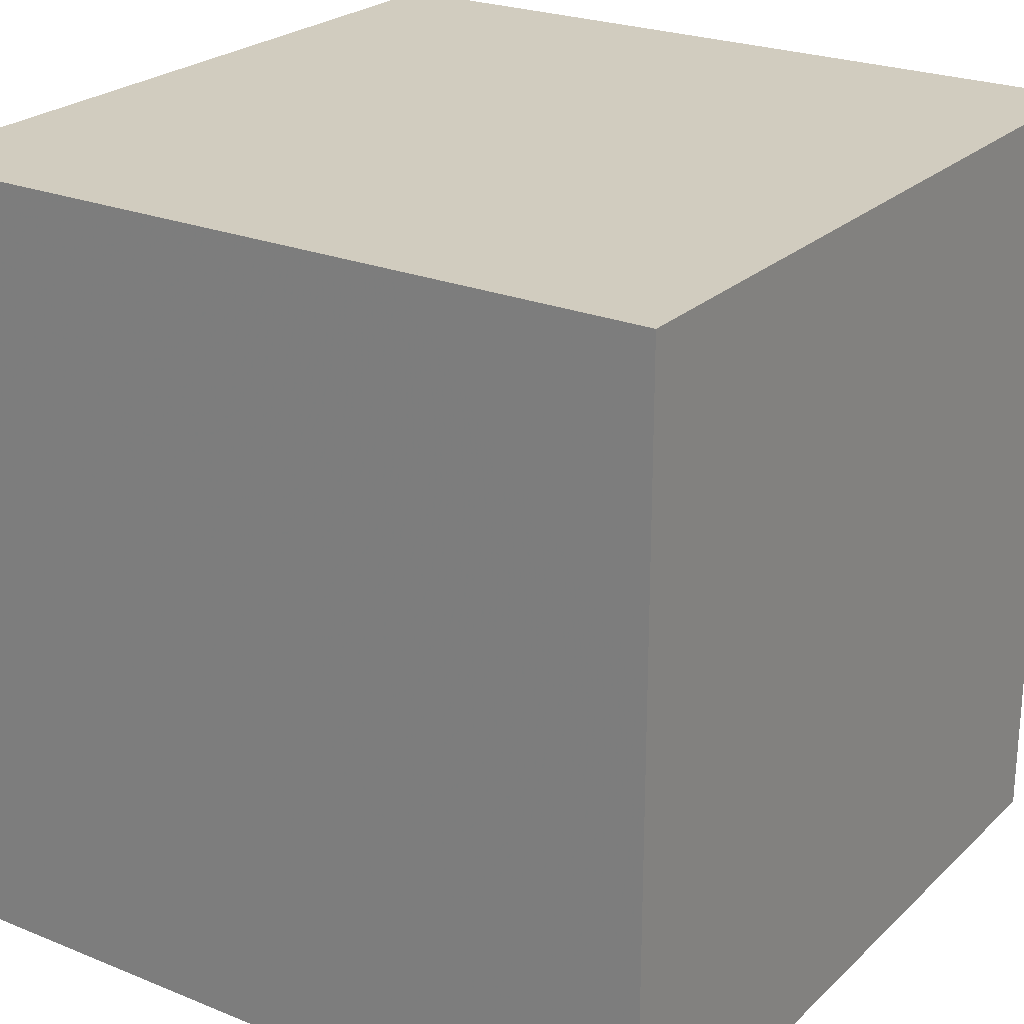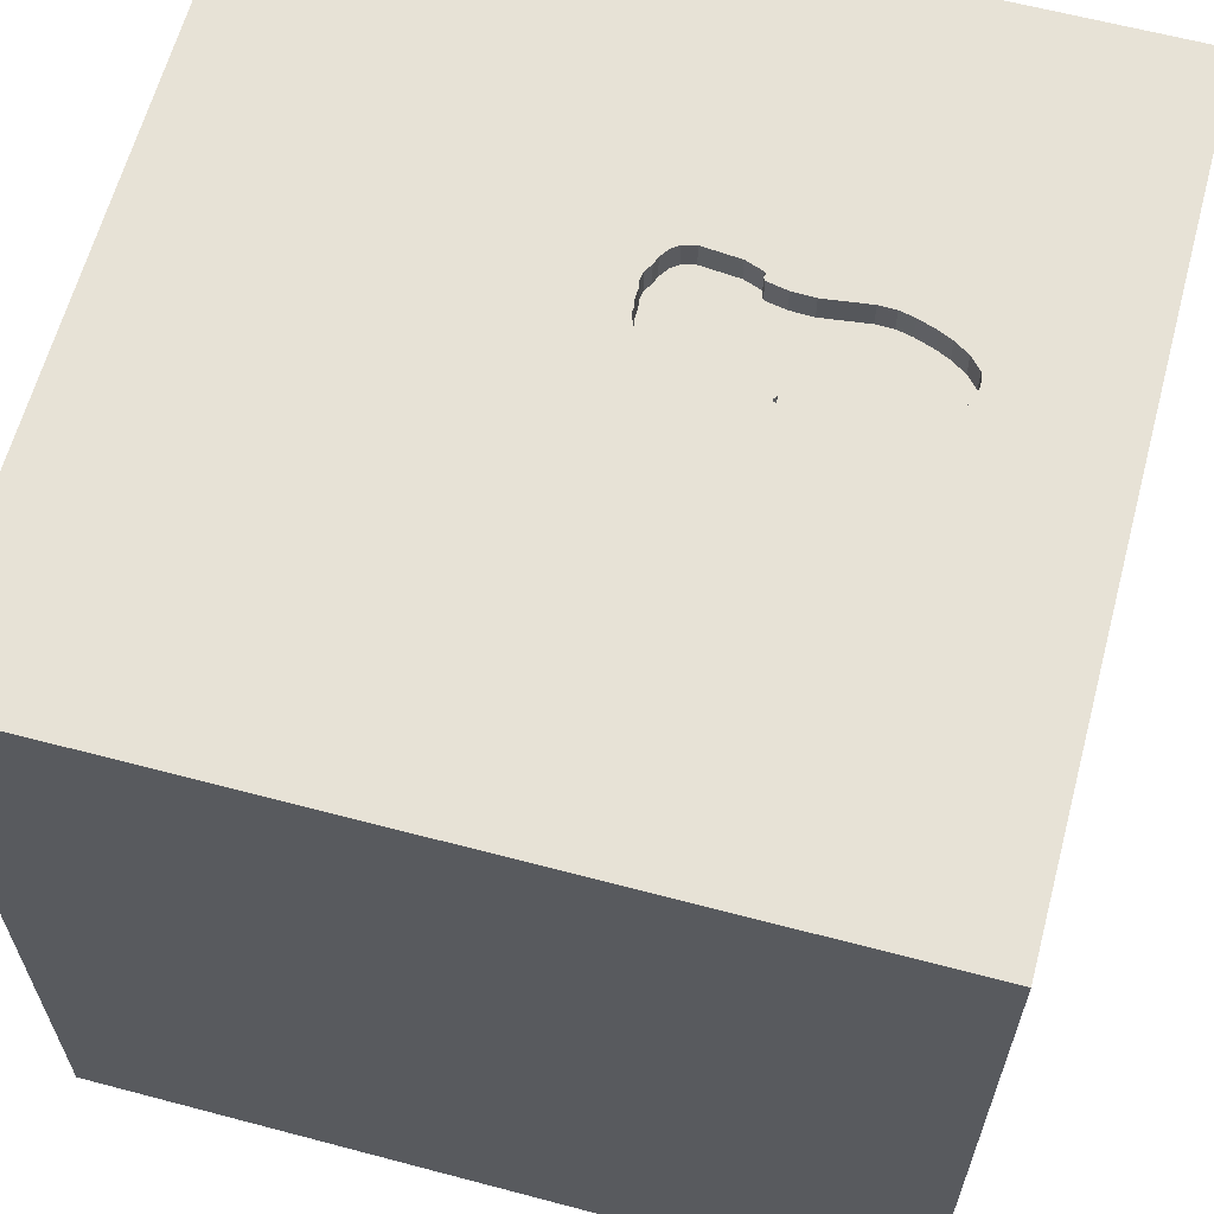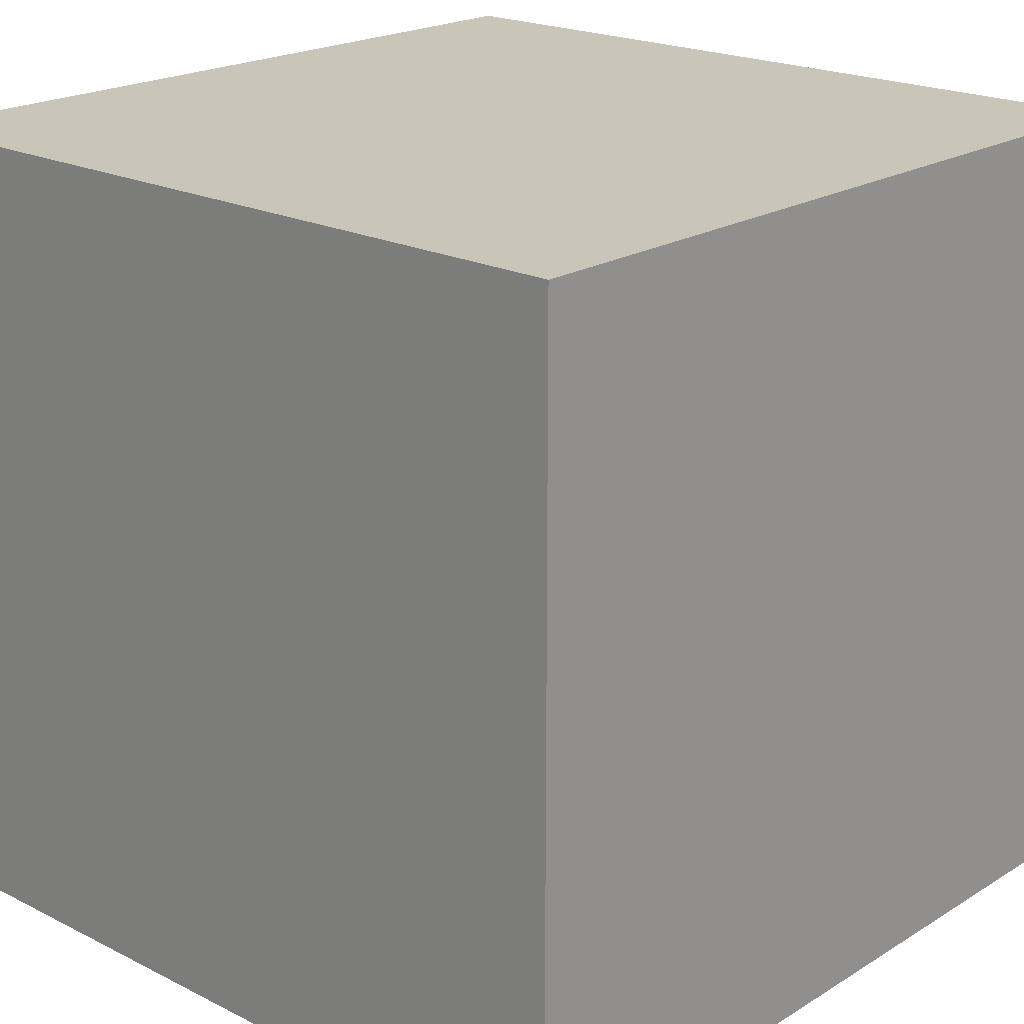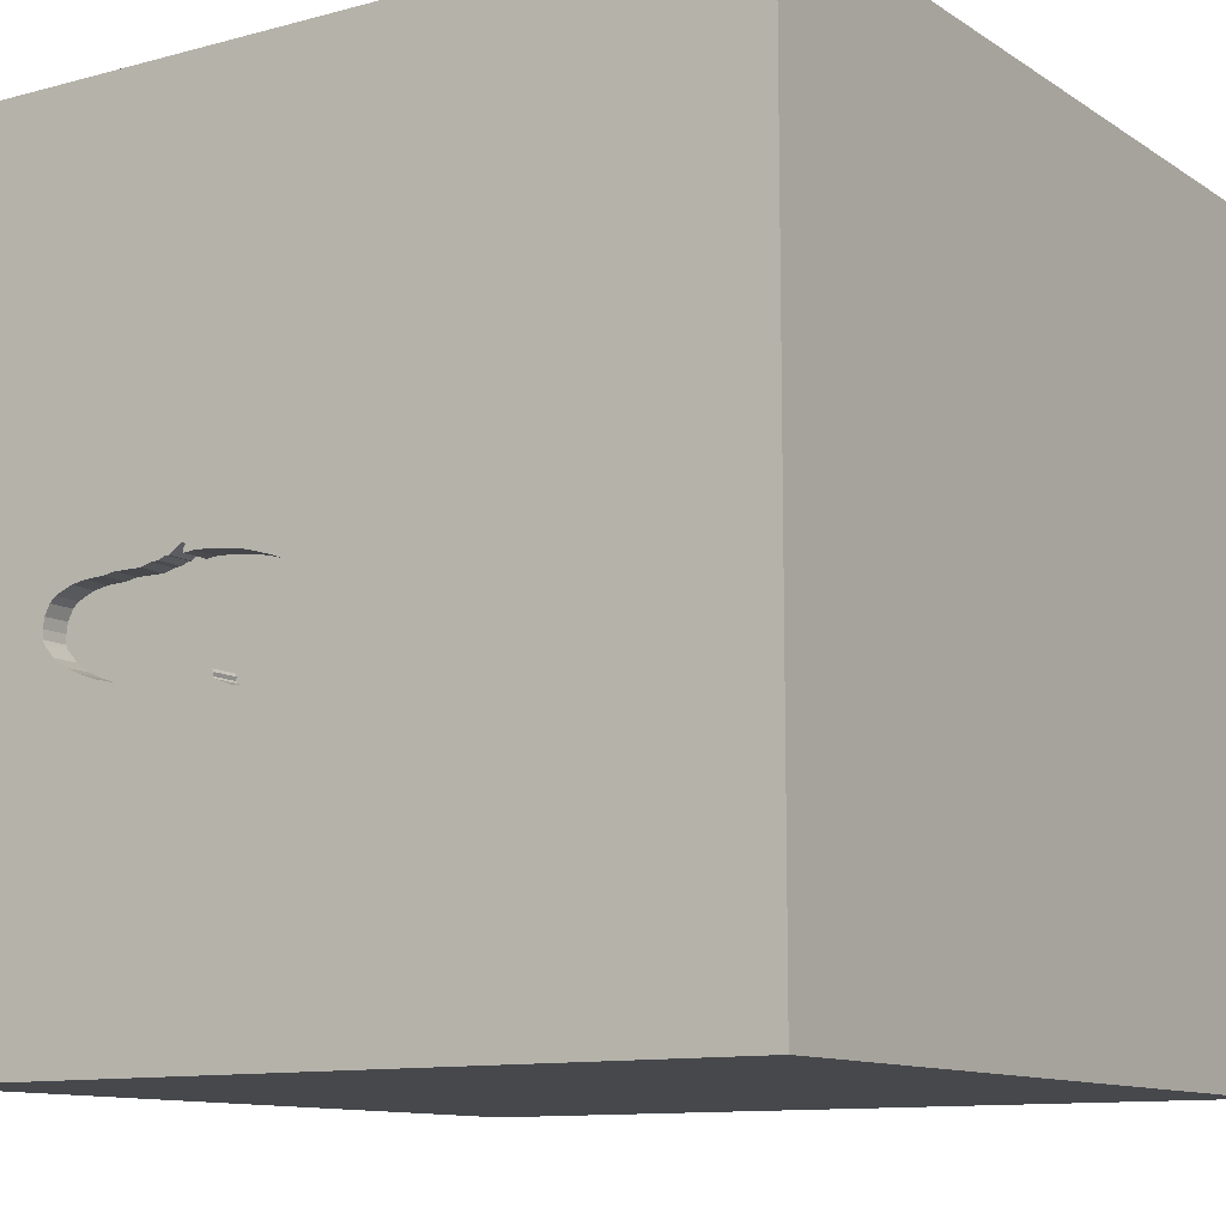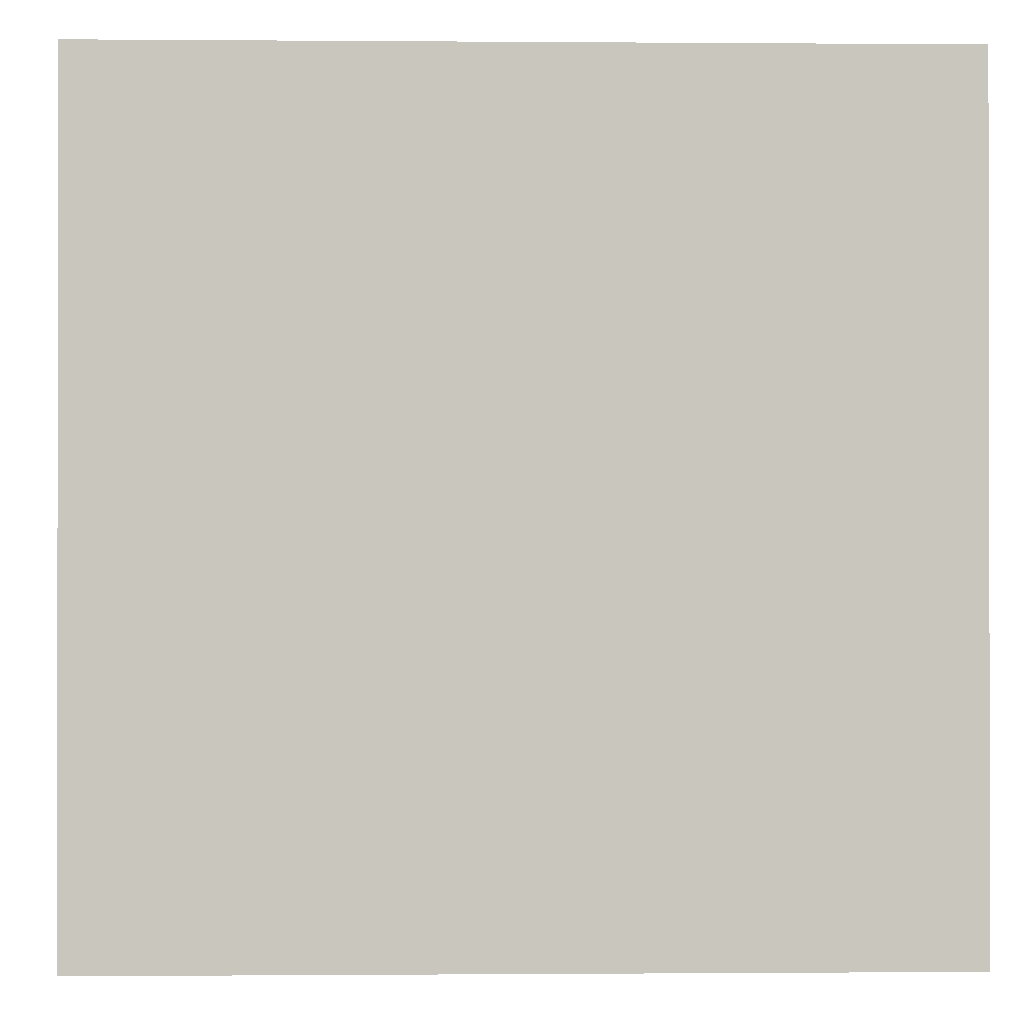
<metadata>
{"format":"obj","ext":"obj","renderer":"f3d","projection":"perspective","resolution":1024,"background":"white","views":[{"elev":24.1,"azim":33.9,"up":"+Z"},{"elev":62.9,"azim":15.0,"up":"+Y"},{"elev":20.6,"azim":-47.8,"up":"+Z"},{"elev":-11.1,"azim":-146.6,"up":"+Z"},{"elev":-0.6,"azim":-91.7,"up":"+Z"}]}
</metadata>
<code>
o shoe_121
v 0.7859 1.5 -0.05088
v 0.4812 1.5 -0.006493
v 0.4812 1.4 -0.006493
v -0.5859 0.2865 -1.5
v -1.146 -0.1562 1.5
v -0.612 0.9961 -1.5
v -0.8464 0.9896 1.5
v -1.042 -0.7422 1.5
v -0.8073 -1.5 -0.4427
v -0.7161 -1.5 0.651
v -0.8333 -1.5 -1.5
v -0.6641 -1.5 -1.25
v -1.042 1.5 0.03255
v -0.8398 1.5 0.8203
v -1.003 1.5 -1.016
v -0.4329 1.5 -0.3255
v -0.8724 -1.12 -1.5
v -1.068 -1.211 1.5
v 0.3169 1.5 -0.02401
v 0.9411 1.5 -0.2919
v 0.4769 1.5 -0.000748
v 0.5167 1.5 -0.3478
v 0.4426 1.5 -0.01515
v 0.4727 1.5 0.004996
v 0.4727 1.4 0.004996
v 0.1432 0.3516 -1.5
v 0.625 0.4557 1.5
v 0.5501 -0.2214 -1.5
v 0.3906 1.12 -1.5
v 0.4036 1.068 1.5
v 0.2083 -0.4557 1.5
v 0.2083 -1.5 -0.8333
v 0.5208 -1.5 0.4948
v 0.1432 -1.5 1.016
v 0.1302 -1.5 -1.5
v 0.2995 -1.5 -1.25
v 0.6641 -1.5 -0.5208
v 0.1042 -1.5 1.5
v 0.2872 1.5 -0.4193
v 0.3516 1.5 0.4102
v 0.5078 1.5 1.042
v -0.1562 1.5 -1.5
v -0.1302 1.5 1.5
v 0.1562 -1.257 -1.5
v 0.1506 1.5 -0.4325
v 0.5745 1.5 -0.02947
v 0.6863 1.5 -0.04289
v 0.509 1.5 -0.002481
v 0.02348 1.5 -0.2133
v 0.02604 -1.094 1.5
v -0.1562 0.4427 1.5
v 0 -0 1.5
v -0.1953 1.068 1.5
v 0.1042 -1.5 0.2083
v -0.2865 -1.5 -0.5729
v -0.2083 1.5 1.25
v 0 1.5 -0.625
v -0.2083 1.5 -1.224
v 0.05299 1.5 -0.3656
v 0.05299 1.4 -0.3656
v 0.07604 1.5 -0.4003
v 0.07605 1.4 -0.4003
v 0.7859 1.4 -0.05088
v 0.4775 1.5 -0.01916
v 0.4775 1.4 -0.01916
v 1.198 -1.042 -1.5
v 1.042 0.4167 -1.5
v 1.224 0.2083 1.5
v 1.224 -0.2083 -1.5
v 1.12 1.055 -1.5
v 1.25 -0.4688 1.5
v 1.25 -1.5 -0.625
v 1.25 -1.5 0.1562
v 1.12 -1.5 1.198
v 1.198 -1.5 0.625
v 1.5 -1.5 -1.5
v 1.5 -1.5 1.5
v 1.224 1.5 -0.5859
v 1.276 1.5 0.1953
v 1.009 1.5 -0.1474
v 1.133 1.5 1.042
v 0.7682 1.5 -1.126
v 1.016 0.9766 1.5
v 0.02536 1.5 -0.3092
v 0.02536 1.4 -0.3092
v 0.9078 1.5 -0.06371
v 0.01962 1.5 -0.2752
v 0.9694 1.5 -0.08976
v 0.9694 1.4 -0.08976
v 0.01962 1.4 -0.2752
v 1.009 1.4 -0.1474
v 0.7981 1.5 -0.355
v 0.7981 1.4 -0.355
v 0.6812 1.5 -0.3688
v 0.6812 1.4 -0.3688
v 0.4842 1.5 0.0135
v 0.4842 1.4 0.0135
v 0.07825 1.5 -0.09227
v 0.07825 1.4 -0.09227
v 0.4357 1.5 -0.3507
v 0.4357 1.4 -0.3507
v 0.2872 1.4 -0.4193
v -0.625 0.3906 1.5
v -0.4427 -1.5 0.1562
v -0.4427 -1.5 1.198
v -0.3906 -0.5208 -1.5
v -0.4427 -0.4688 1.5
v -1.5 -0.6771 -0
v -1.5 -0.8333 -1.5
v -1.5 -0.8333 -1.12
v -1.5 0.5208 0.6771
v -1.5 0.4427 -0.07812
v -1.5 0.1823 1.094
v -1.5 0.5729 -0.5208
v -1.5 0.1562 -1.5
v -1.5 0.651 -1.211
v -1.5 0.1042 1.5
v -1.5 0.02604 -1.094
v -1.5 -0.1302 0.3125
v -1.5 0 -0.4687
v -1.5 1.042 -0.8333
v -1.5 1.224 0.1562
v -1.5 1.5 -1.5
v -1.5 1.172 -0.3646
v -1.5 1.5 1.5
v -1.5 -0.6771 0.638
v -1.5 -0.3385 1.133
v -1.5 -0.4687 -0.4167
v -1.5 -1.5 -0.1562
v -1.5 -1.5 0.8333
v -1.5 -1.5 1.5
v -1.5 -1.5 -1.5
v -1.5 0.625 1.25
v -1.5 1.5 -0.8333
v -1.5 1.5 0.1562
v -1.5 -1.25 0.1693
v -1.5 -1.146 -0.5729
v -1.5 -1.159 1.12
v -1.5 -0.4167 -1.042
v -1.5 1.068 0.5729
v 1.014 1.5 -0.216
v 1.014 1.4 -0.216
v 0.1077 1.5 -0.08054
v 0.6398 1.5 -0.04285
v 0.6398 1.4 -0.04285
v 0.4819 1.5 -0.01381
v 0.1506 1.4 -0.4325
v 0.9382 1.5 -0.07658
v 0.7711 1.5 -0.3613
v 0.5167 1.4 -0.3478
v 0.7292 -0.2344 1.5
v 0.8464 -1.5 -0.05208
v 0.625 -1.5 1.198
v 0.8333 1.5 -1.5
v 0.8333 1.5 1.5
v 0.04284 1.5 -0.337
v 0.5745 1.4 -0.02947
v 0.9143 1.5 -0.3093
v 0.9143 1.4 -0.3093
v 0.1026 1.5 -0.4199
v 0.1026 1.4 -0.4199
v 0.2404 1.5 -0.03718
v 0.2404 1.4 -0.03718
v 0.1518 1.5 -0.06299
v 0.1518 1.4 -0.06299
v 0.2489 1.5 -0.03544
v 0.2862 1.5 -0.02782
v 0.2862 1.4 -0.02782
v 0.7281 1.5 -0.368
v 1.015 1.5 -0.1838
v 1.015 1.4 -0.1838
v 0.4746 1.5 0.01011
v 0.8672 1.5 -0.3311
v 0.5994 1.5 -0.03199
v 0.02631 1.5 -0.1662
v 0.02631 1.4 -0.1662
v 1.5 -1.042 -1.042
v 1.5 -0.9375 0.3451
v 1.5 -1.042 1.113
v 1.5 -1.042 -0.3125
v 1.5 0.4167 -1.042
v 1.5 0.4167 0.3906
v 1.5 0.1562 1.224
v 1.5 0.1042 -1.5
v 1.5 0 -0.3516
v 1.5 -0.1302 1.5
v 1.5 -0.2083 0.625
v 1.5 -0.2083 -1.12
v 1.5 1.042 0.4167
v 1.5 1.042 1.042
v 1.5 1.042 -0.3906
v 1.5 1.5 -1.5
v 1.5 1.042 -1.198
v 1.5 -1.5 -0.8333
v 1.5 -1.5 0.1562
v 1.5 0.8333 1.5
v 1.5 1.5 -0.8333
v 1.5 1.5 0.1562
v 1.5 1.5 1.5
v 0.06432 1.5 -0.101
v 0.06432 1.4 -0.101
v -1.211 0.625 -1.5
v -1.263 0.3646 1.5
v -1.198 -0.3906 -1.5
v -1.263 -1.5 -0.9896
v -1.211 -1.5 0.2604
v -1.276 -1.5 1.029
v -1.25 -1.5 -0.4427
v 0.8672 1.4 -0.3311
v 0.9078 1.4 -0.06371
v 0.5994 1.4 -0.03199
v 0.02403 1.5 -0.2319
v 0.991 1.5 -0.1098
v 0.02867 1.5 -0.1906
v 0.7427 1.5 -0.3678
v 0.7427 1.4 -0.3678
v 0.02458 1.5 -0.2501
v -0.4167 -1.198 1.5
v 0.3514 1.5 -0.3958
v 0.3514 1.4 -0.3958
v 0.4746 1.4 0.01011
v 0.02867 1.4 -0.1906
v 0.04205 1.5 -0.1253
v 0.7408 1.5 -0.04293
v 0.7408 1.4 -0.04293
v 0.04284 1.4 -0.337
v 0.6771 -1.224 1.5
v 0.02348 1.4 -0.2133
v 0.8551 1.5 -0.05403
v 0.4819 1.4 -0.01381
v 1.008 1.5 -0.2313
v 1.008 1.4 -0.2313
v 0.3763 1.5 -0.01664
v 0.3763 1.4 -0.01664
v 0.9676 1.5 -0.2746
v 0.9676 1.4 -0.2746
v 0.04205 1.4 -0.1253
v 0.5438 1.5 -0.01767
v 0.5438 1.4 -0.01767
v 0.8551 1.4 -0.05403
v 0.4094 1.5 -0.0159
v 0.3544 1.5 -0.3758
v 0.3544 1.4 -0.3758
v 0.3608 1.5 -0.3653
v 0.3608 1.4 -0.3653
v 0.358 1.5 -0.3878
v 0.358 1.4 -0.3878
v 0.991 1.4 -0.1098
v 0.5341 1.5 -0.01861
v 0.5341 1.4 -0.01861
v 0.02458 1.4 -0.2501
v 0.4426 1.4 -0.01515
f 138 130 131
f 130 207 131
f 18 8 131
f 131 127 138
f 117 127 131
f 207 105 131
f 38 18 131
f 8 117 131
f 138 136 130
f 105 38 131
f 38 218 18
f 8 5 117
f 136 129 130
f 130 206 207
f 129 206 130
f 206 10 207
f 127 126 138
f 126 136 138
f 218 8 18
f 117 113 127
f 10 105 207
f 38 50 218
f 218 107 8
f 5 203 117
f 105 34 38
f 38 227 50
f 8 107 5
f 126 108 136
f 129 208 206
f 206 104 10
f 50 107 218
f 117 133 113
f 127 119 126
f 136 137 129
f 10 34 105
f 50 31 107
f 107 103 5
f 125 133 117
f 113 119 127
f 108 137 136
f 34 153 38
f 77 227 38
f 203 125 117
f 208 9 206
f 9 104 206
f 153 77 38
f 119 108 126
f 137 132 129
f 129 205 208
f 10 54 34
f 103 203 5
f 133 111 113
f 113 111 119
f 108 128 137
f 132 205 129
f 104 54 10
f 107 52 103
f 153 74 77
f 227 31 50
f 31 52 107
f 125 111 133
f 119 128 108
f 128 110 137
f 54 33 34
f 34 33 153
f 103 7 203
f 7 125 203
f 125 140 111
f 205 9 208
f 52 51 103
f 111 112 119
f 110 132 137
f 9 55 104
f 77 151 227
f 151 31 227
f 119 120 128
f 128 139 110
f 33 74 153
f 112 120 119
f 205 12 9
f 33 75 74
f 12 55 9
f 55 54 104
f 77 71 151
f 31 151 52
f 51 53 103
f 140 112 111
f 120 139 128
f 110 109 132
f 17 132 109
f 132 11 205
f 54 152 33
f 53 7 103
f 17 11 132
f 11 12 205
f 152 75 33
f 52 27 51
f 55 37 54
f 151 27 52
f 125 135 140
f 140 122 112
f 112 114 120
f 120 118 139
f 204 17 109
f 37 152 54
f 75 77 74
f 14 135 125
f 139 109 110
f 152 73 75
f 75 195 77
f 178 179 77
f 71 68 151
f 53 125 7
f 106 17 204
f 12 32 55
f 32 37 55
f 178 77 195
f 187 179 178
f 77 186 71
f 51 30 53
f 53 43 125
f 56 14 125
f 135 122 140
f 122 114 112
f 114 118 120
f 12 36 32
f 179 186 77
f 68 27 151
f 27 30 51
f 56 125 43
f 13 135 14
f 122 124 114
f 139 115 109
f 73 195 75
f 183 186 179
f 118 115 139
f 204 109 115
f 44 11 17
f 11 35 12
f 187 183 179
f 186 68 71
f 16 13 14
f 114 116 118
f 4 106 204
f 106 44 17
f 44 35 11
f 35 36 12
f 40 14 56
f 40 16 14
f 121 116 114
f 26 106 4
f 152 72 73
f 180 178 195
f 185 187 178
f 37 72 152
f 27 83 30
f 16 40 98
f 16 98 200
f 135 124 122
f 124 121 114
f 116 115 118
f 30 43 53
f 40 143 98
f 16 200 223
f 49 212 16
f 16 223 175
f 214 49 16
f 16 175 214
f 202 204 115
f 36 37 32
f 72 195 73
f 182 187 185
f 68 83 27
f 41 56 43
f 41 40 56
f 40 166 162
f 164 143 40
f 40 162 164
f 87 84 16
f 212 217 87
f 16 212 87
f 4 204 202
f 28 106 26
f 182 183 187
f 167 166 40
f 40 19 167
f 57 16 84
f 61 160 57
f 59 61 57
f 84 156 59
f 57 84 59
f 135 134 124
f 28 44 106
f 185 178 180
f 186 196 68
f 30 155 43
f 40 23 241
f 233 19 40
f 40 241 233
f 45 39 57
f 57 160 45
f 13 134 135
f 134 121 124
f 26 4 6
f 36 76 37
f 72 194 195
f 183 196 186
f 196 83 68
f 41 43 155
f 146 64 23
f 40 48 96
f 40 96 172
f 21 2 146
f 24 21 146
f 23 40 172
f 23 172 24
f 24 146 23
f 82 57 39
f 15 13 16
f 15 134 13
f 121 123 116
f 6 4 202
f 76 72 37
f 180 195 194
f 191 182 185
f 190 183 182
f 190 196 183
f 83 199 30
f 81 41 155
f 249 48 40
f 40 47 144
f 40 144 174
f 238 249 40
f 174 46 238
f 40 174 238
f 246 242 244
f 82 39 219
f 246 244 82
f 82 219 246
f 67 28 26
f 35 76 36
f 177 180 194
f 188 185 180
f 191 189 182
f 189 190 182
f 199 155 30
f 40 224 47
f 22 82 244
f 22 244 100
f 58 16 57
f 116 123 115
f 29 26 6
f 29 67 26
f 44 76 35
f 188 180 177
f 191 185 181
f 79 40 41
f 40 86 229
f 229 1 224
f 40 229 224
f 82 58 57
f 134 123 121
f 202 115 123
f 6 202 123
f 70 67 29
f 66 44 28
f 66 76 44
f 193 191 181
f 196 199 83
f 40 79 148
f 40 148 86
f 82 22 94
f 82 94 169
f 58 15 16
f 123 134 15
f 67 69 28
f 76 194 72
f 181 185 188
f 79 80 213
f 79 213 88
f 88 148 79
f 149 78 82
f 82 169 215
f 82 215 149
f 69 66 28
f 79 41 81
f 80 78 170
f 78 149 92
f 158 20 78
f 173 158 78
f 78 92 173
f 141 170 78
f 231 141 78
f 78 20 235
f 78 235 231
f 190 199 196
f 81 155 199
f 78 80 79
f 42 58 82
f 42 15 58
f 42 29 6
f 154 70 29
f 177 194 76
f 197 191 193
f 198 189 191
f 198 190 189
f 198 79 81
f 198 78 79
f 192 154 82
f 154 42 82
f 42 123 15
f 42 6 123
f 154 29 42
f 192 70 154
f 192 67 70
f 184 69 67
f 184 66 69
f 184 188 177
f 184 181 188
f 192 193 181
f 192 197 193
f 197 198 191
f 198 199 190
f 198 81 199
f 197 78 198
f 192 184 67
f 184 76 66
f 184 177 76
f 192 181 184
f 192 82 197
f 197 82 78
f 150 211 145
f 150 157 211
f 145 95 150
f 174 144 145
f 145 211 174
f 157 150 250
f 211 157 174
f 95 145 225
f 150 95 22
f 145 144 47
f 157 250 239
f 250 150 65
f 46 174 157
f 225 216 95
f 225 145 47
f 47 224 225
f 94 22 95
f 22 100 150
f 157 239 46
f 239 250 238
f 250 65 230
f 65 150 101
f 225 93 216
f 169 94 95
f 95 216 169
f 101 150 100
f 238 46 239
f 249 238 250
f 3 250 230
f 230 65 146
f 65 101 252
f 63 93 225
f 149 215 216
f 216 93 149
f 216 215 169
f 224 1 63
f 63 225 224
f 250 97 48
f 48 249 250
f 97 250 3
f 146 2 3
f 3 230 146
f 64 146 65
f 23 64 65
f 65 252 23
f 234 252 101
f 209 93 63
f 93 92 149
f 245 101 100
f 100 244 245
f 96 48 97
f 3 25 97
f 2 21 3
f 252 234 241
f 241 23 252
f 101 245 234
f 93 209 92
f 63 240 209
f 1 229 240
f 240 63 1
f 172 96 97
f 97 221 172
f 21 24 25
f 25 3 21
f 221 97 25
f 233 241 234
f 234 245 168
f 173 92 209
f 240 159 209
f 244 242 243
f 243 245 244
f 24 172 221
f 221 25 24
f 19 233 234
f 234 168 19
f 163 168 245
f 209 159 173
f 159 240 210
f 210 240 229
f 229 86 210
f 243 102 245
f 168 167 19
f 166 167 168
f 168 163 166
f 163 245 165
f 158 173 159
f 159 210 236
f 210 86 148
f 220 102 243
f 102 251 245
f 242 246 247
f 247 243 242
f 163 162 166
f 164 162 163
f 163 165 164
f 165 245 251
f 159 236 20
f 20 158 159
f 89 236 210
f 148 88 89
f 89 210 148
f 102 220 39
f 247 220 243
f 226 251 102
f 246 219 247
f 165 251 222
f 235 20 236
f 236 89 91
f 88 213 89
f 219 39 220
f 39 45 102
f 220 247 219
f 251 226 85
f 102 147 226
f 143 164 165
f 165 99 143
f 222 99 165
f 228 222 251
f 231 235 236
f 236 232 231
f 171 236 91
f 91 89 248
f 248 89 213
f 147 102 45
f 251 85 90
f 85 226 156
f 156 84 85
f 226 147 60
f 99 98 143
f 237 99 222
f 49 214 222
f 222 228 49
f 212 49 228
f 228 251 212
f 236 171 232
f 171 91 80
f 80 170 171
f 213 80 91
f 91 248 213
f 251 90 217
f 90 85 87
f 84 87 85
f 226 60 156
f 60 147 161
f 200 98 99
f 99 201 200
f 237 201 99
f 237 222 176
f 251 217 212
f 141 231 232
f 232 142 141
f 171 142 232
f 161 147 45
f 45 160 161
f 87 217 90
f 59 156 60
f 62 60 161
f 201 237 200
f 237 176 223
f 214 175 176
f 176 222 214
f 170 141 142
f 142 171 170
f 160 61 161
f 60 62 59
f 62 161 61
f 223 200 237
f 175 223 176
f 61 59 62

</code>
